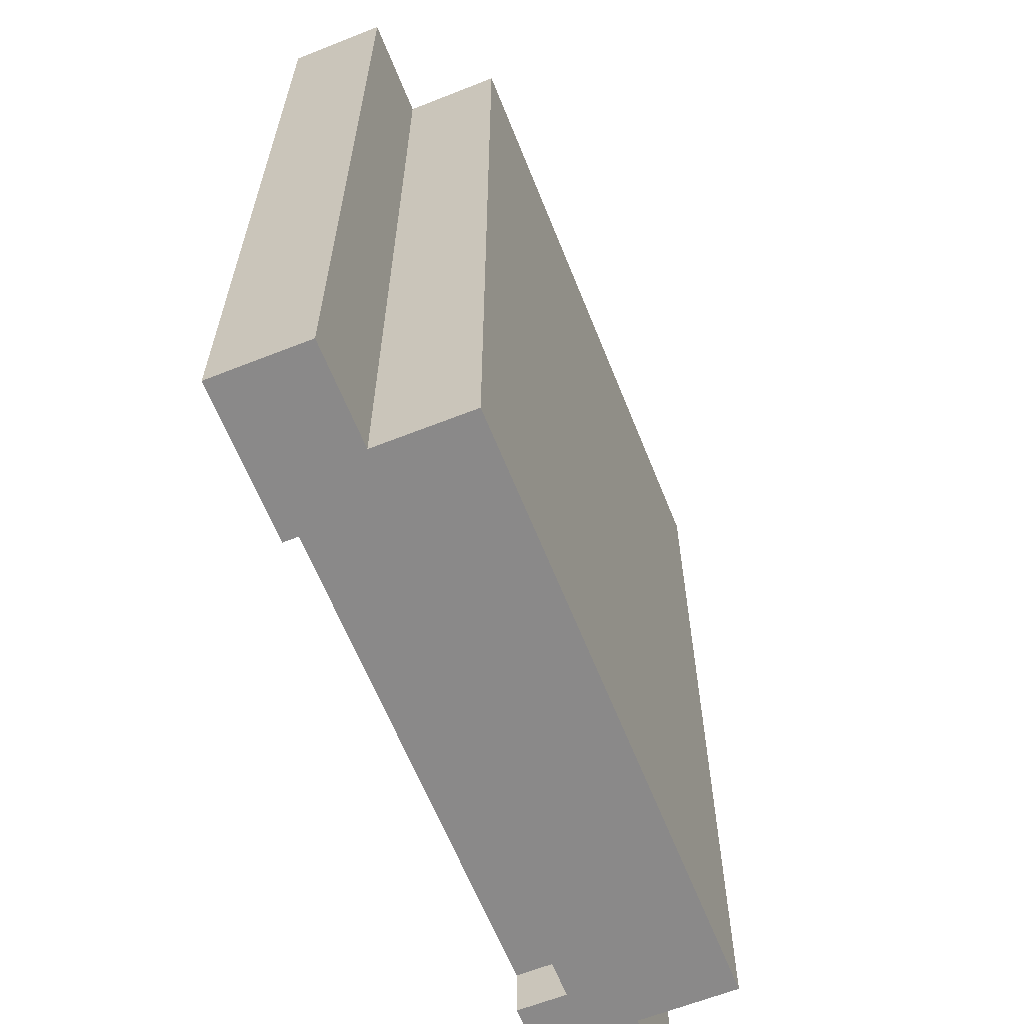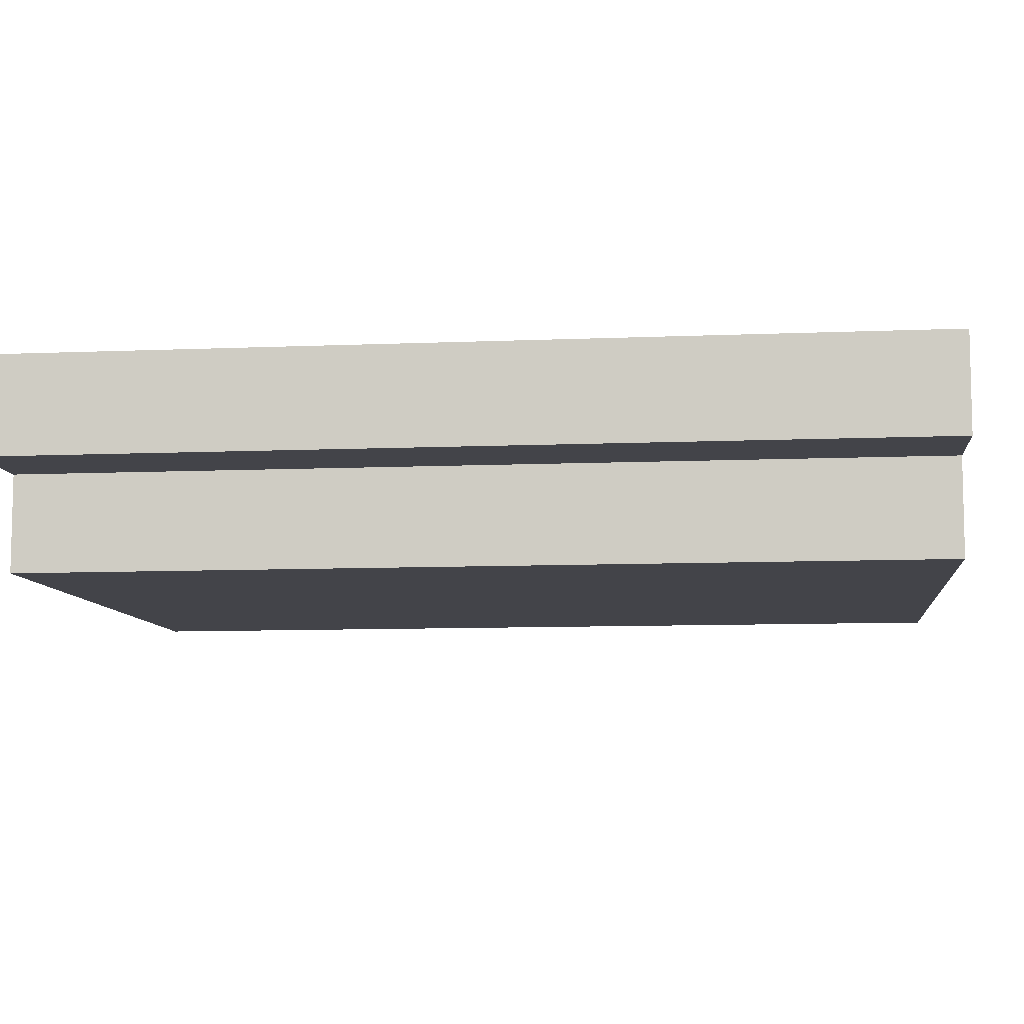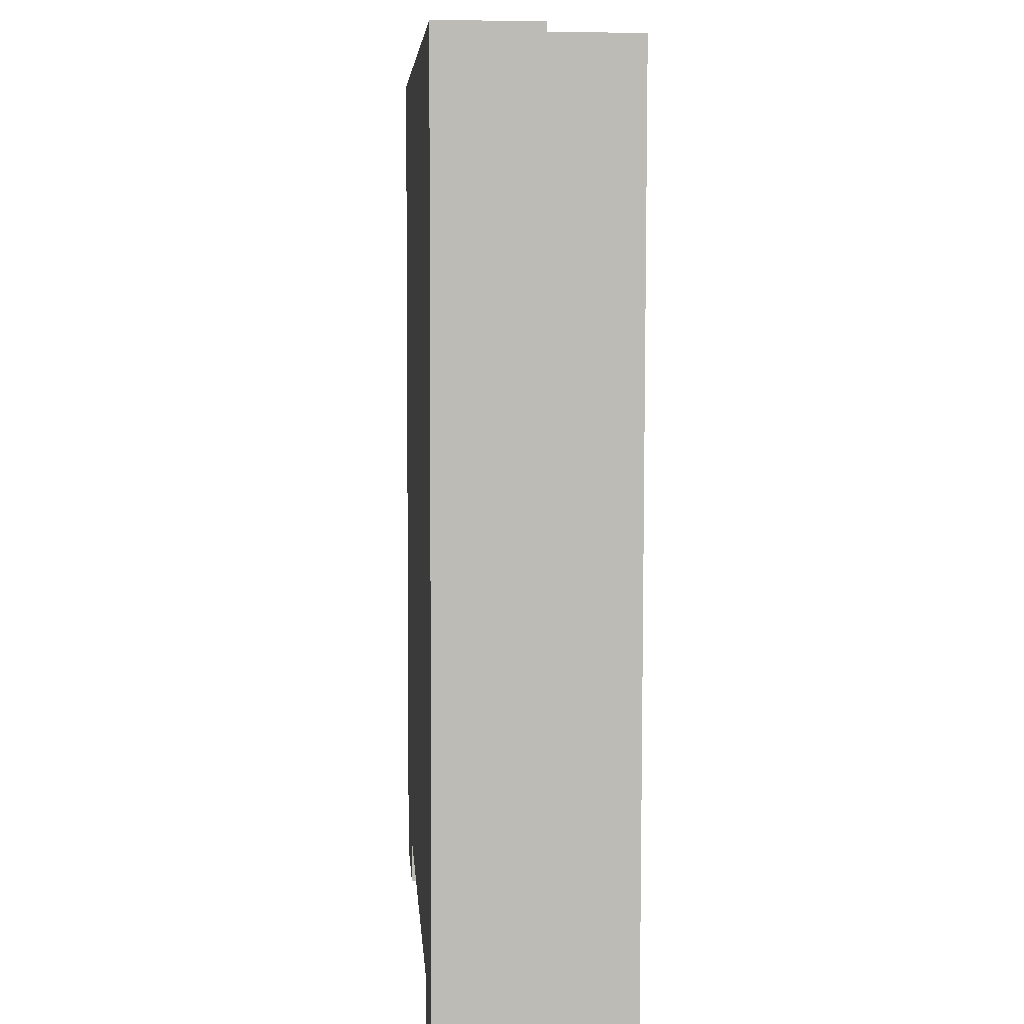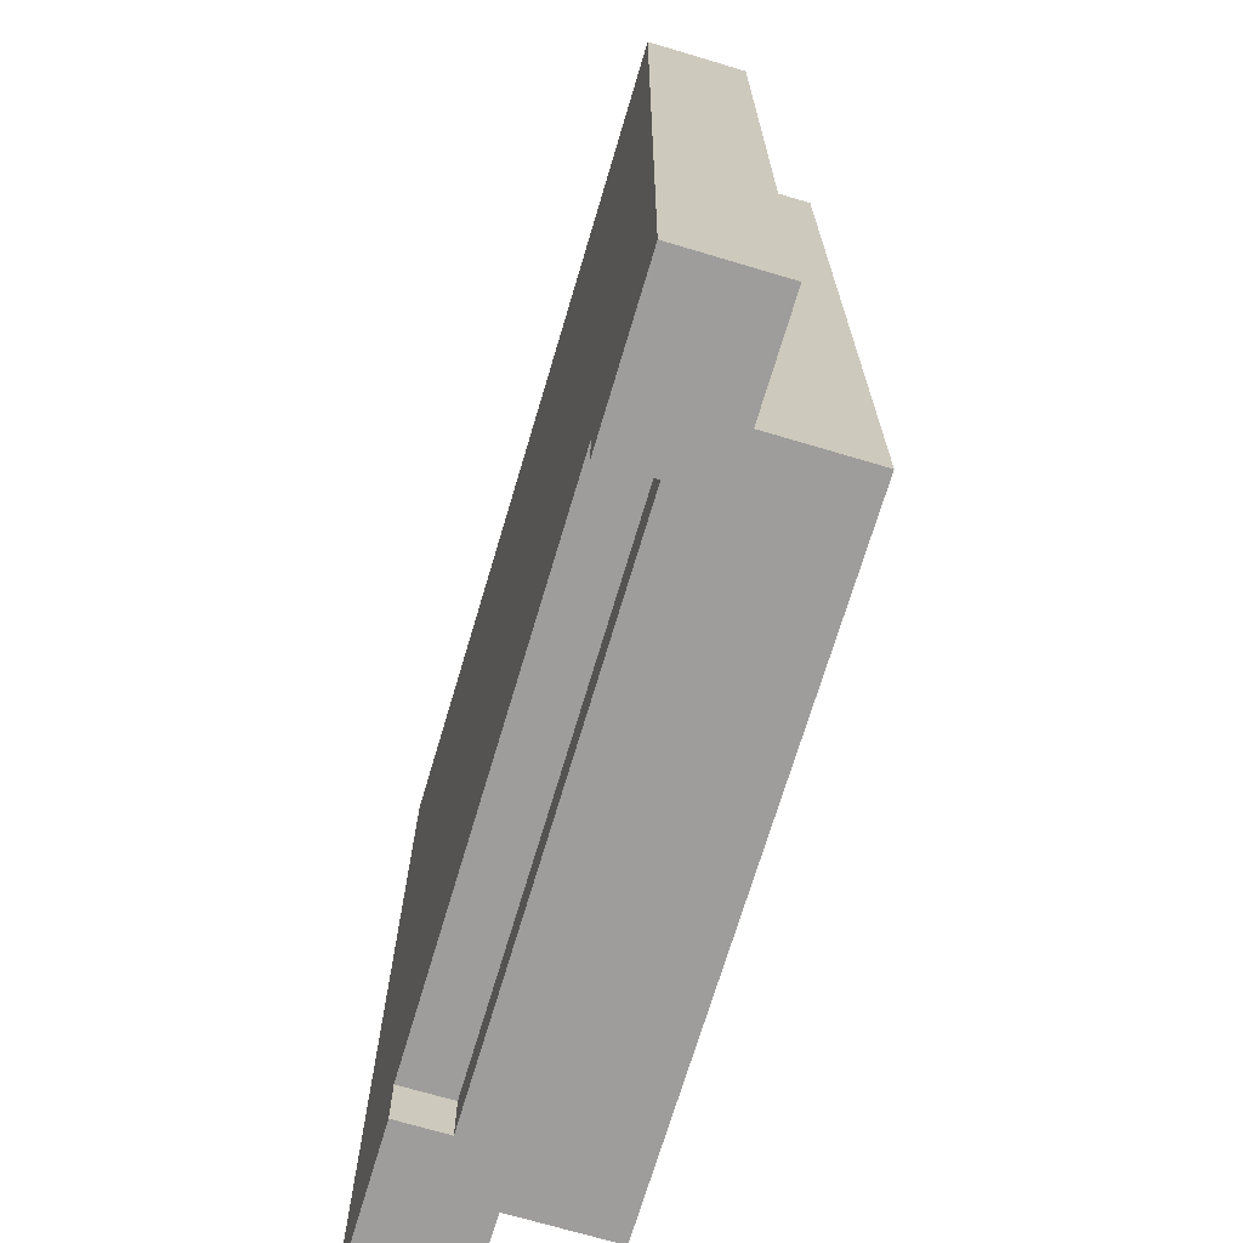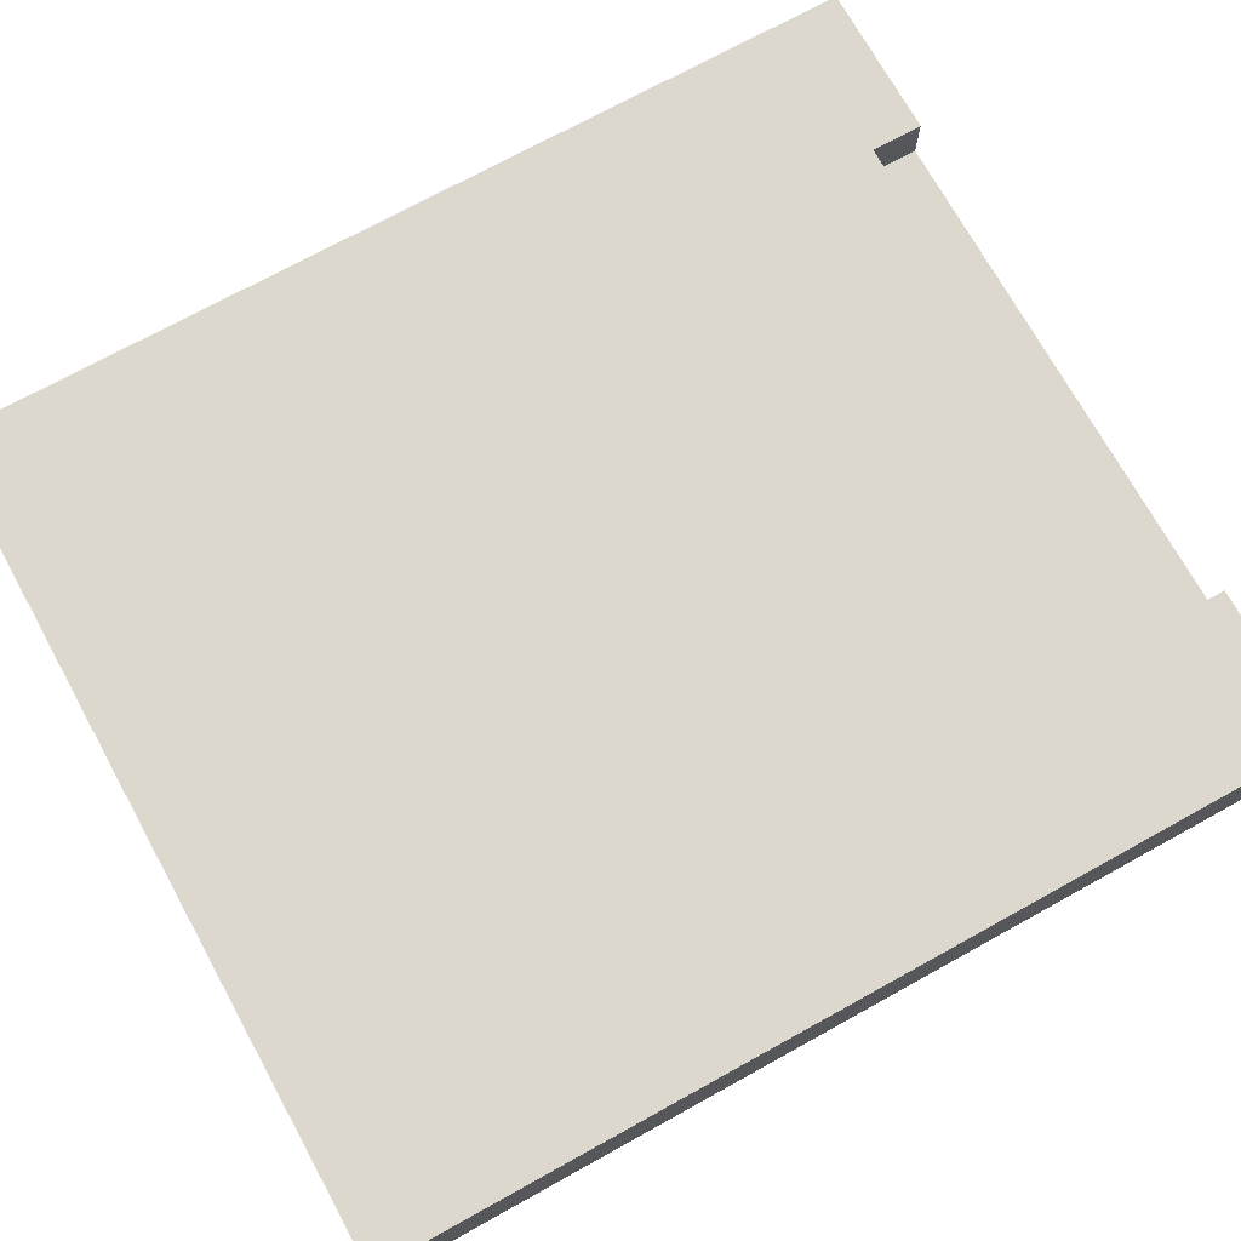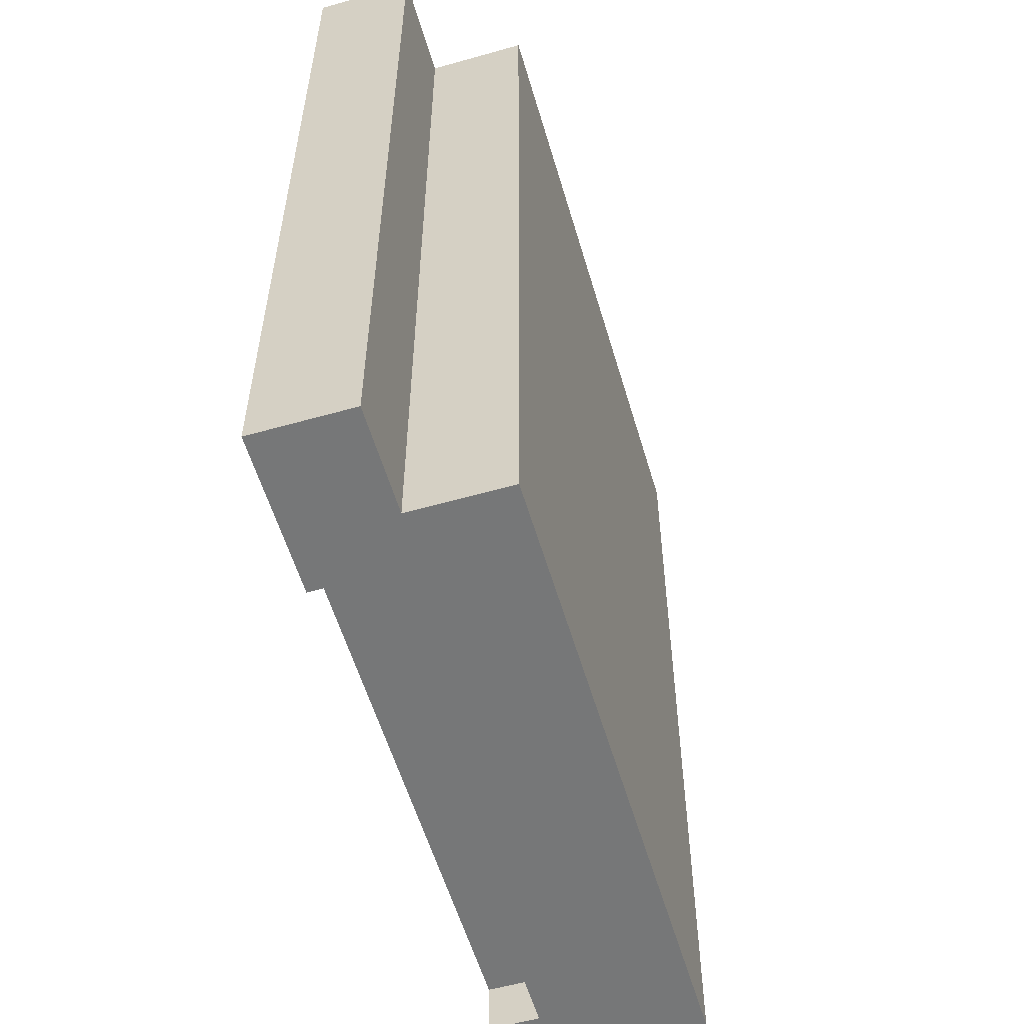
<metadata>
{"format":"obj","ext":"obj","renderer":"f3d","projection":"perspective","resolution":1024,"background":"white","views":[{"elev":-63.3,"azim":-68.2,"up":"+Z"},{"elev":-8.4,"azim":96.3,"up":"+Y"},{"elev":6.5,"azim":-93.9,"up":"+Z"},{"elev":-70.6,"azim":-106.6,"up":"+Z"},{"elev":72.3,"azim":61.1,"up":"+Y"},{"elev":-57.0,"azim":-73.6,"up":"+Z"}]}
</metadata>
<code>
o Cube
v 8.438 1 9.375
v 8.437 -1.033 9.387
v -8.438 0.9671 9.387
v -8.438 -1.033 9.387
v 8.438 -1 -9.375
v -8.438 1 -9.375
v -8.438 -1 -9.375
v 6.328 -1 -9.375
v -6.329 -1 -9.375
v 8.438 1 -9.375
v 8.437 0.9671 9.387
v -6.329 -1.033 9.387
v 6.329 -1.033 9.387
v 6.329 -3.033 9.387
v -6.329 -3.033 9.387
v -6.329 -3 -9.375
v 6.328 -3 -9.375
v 6.328 1 -9.375
v 6.329 0.9671 9.387
v -6.329 1 -9.375
v -6.329 0.9671 9.387
v 6.328 1 -8.333
v -6.329 1 -8.333
v 5.274 1 -9.375
v -5.274 1 -9.375
v 5.274 1 -8.333
v -5.274 1 -8.333
v 5.274 0 -9.375
v -5.274 0 -9.375
v 5.274 0 -8.333
v -5.274 0 -8.333
g Cube_Material
f 10 18 22 19 11
f 27 25 20 23
f 3 21 23 20 6
f 22 18 24 26
f 21 19 22 26 27 23
f 31 30 28 29
g Cube_Material.001
f 9 12 4 7
f 8 5 2 13
f 16 17 14 15
g Cube_Material.002
f 12 9 16 15
f 13 14 17 8
f 7 4 3 6
f 10 11 2 5
g Cube_Material.003
f 26 24 28 30
f 25 27 31 29
g Cube_Material.004
f 14 13 12 15
f 3 4 12 21
f 12 13 19 21
f 13 2 11 19
g Cube_Material.005
f 28 24 18 8
f 9 7 6 20
f 8 18 10 5
f 27 26 30 31
f 28 8 9 29
f 20 25 29 9
f 17 16 9 8
l 1 2
l 2 4
l 11 1
l 7 5

</code>
